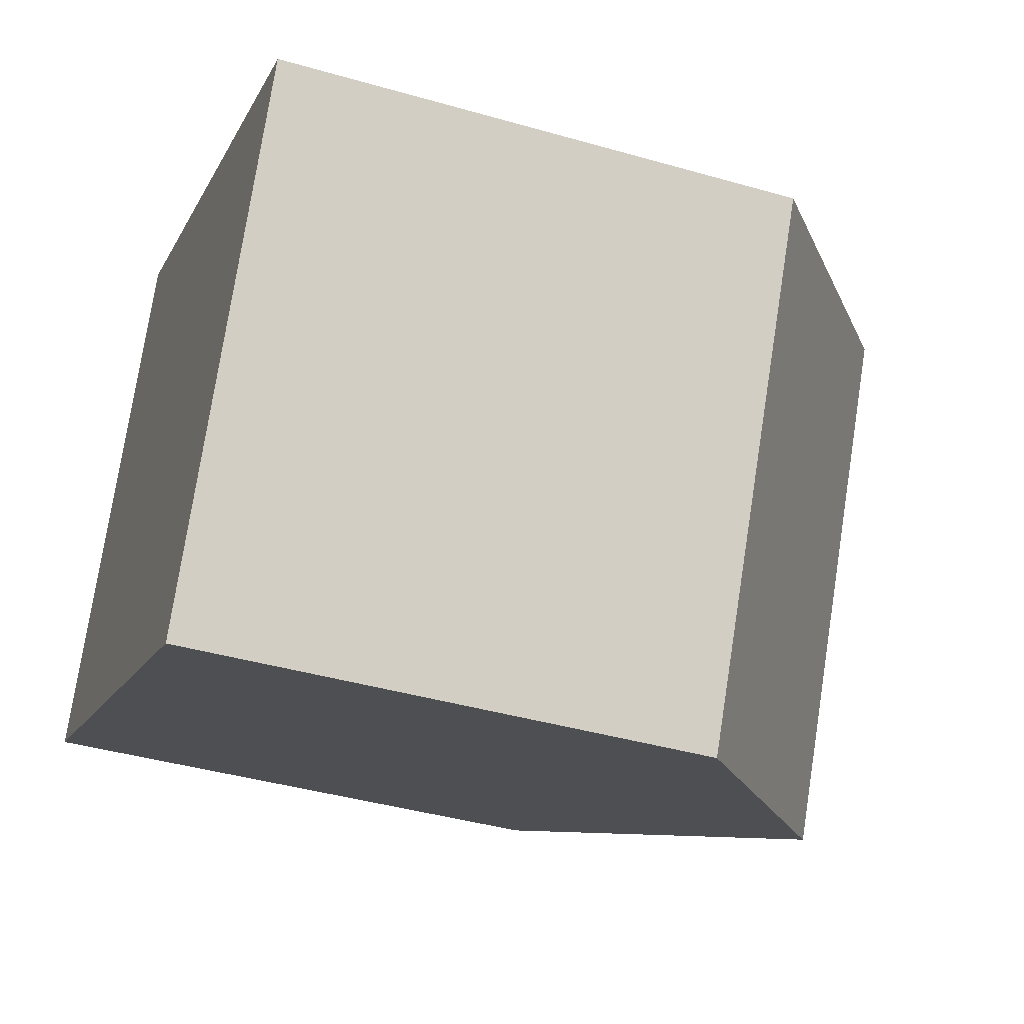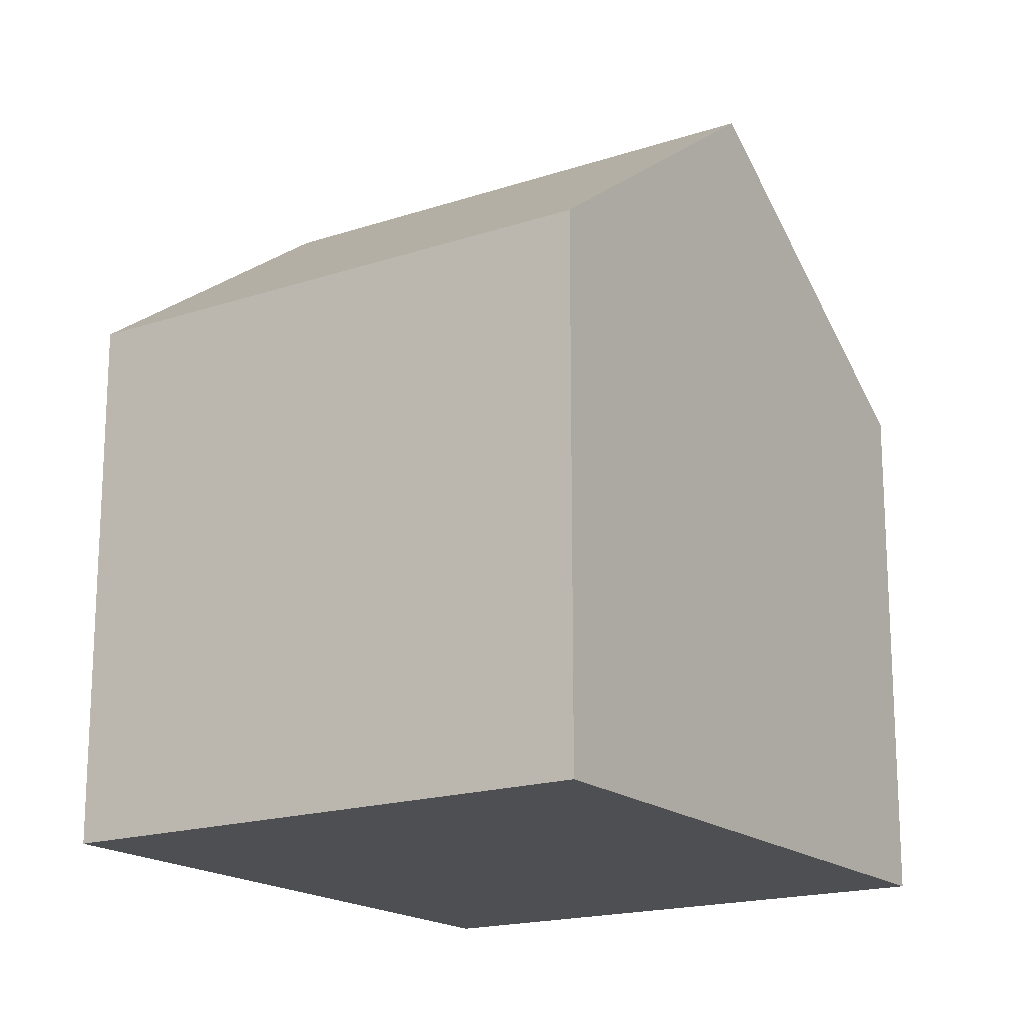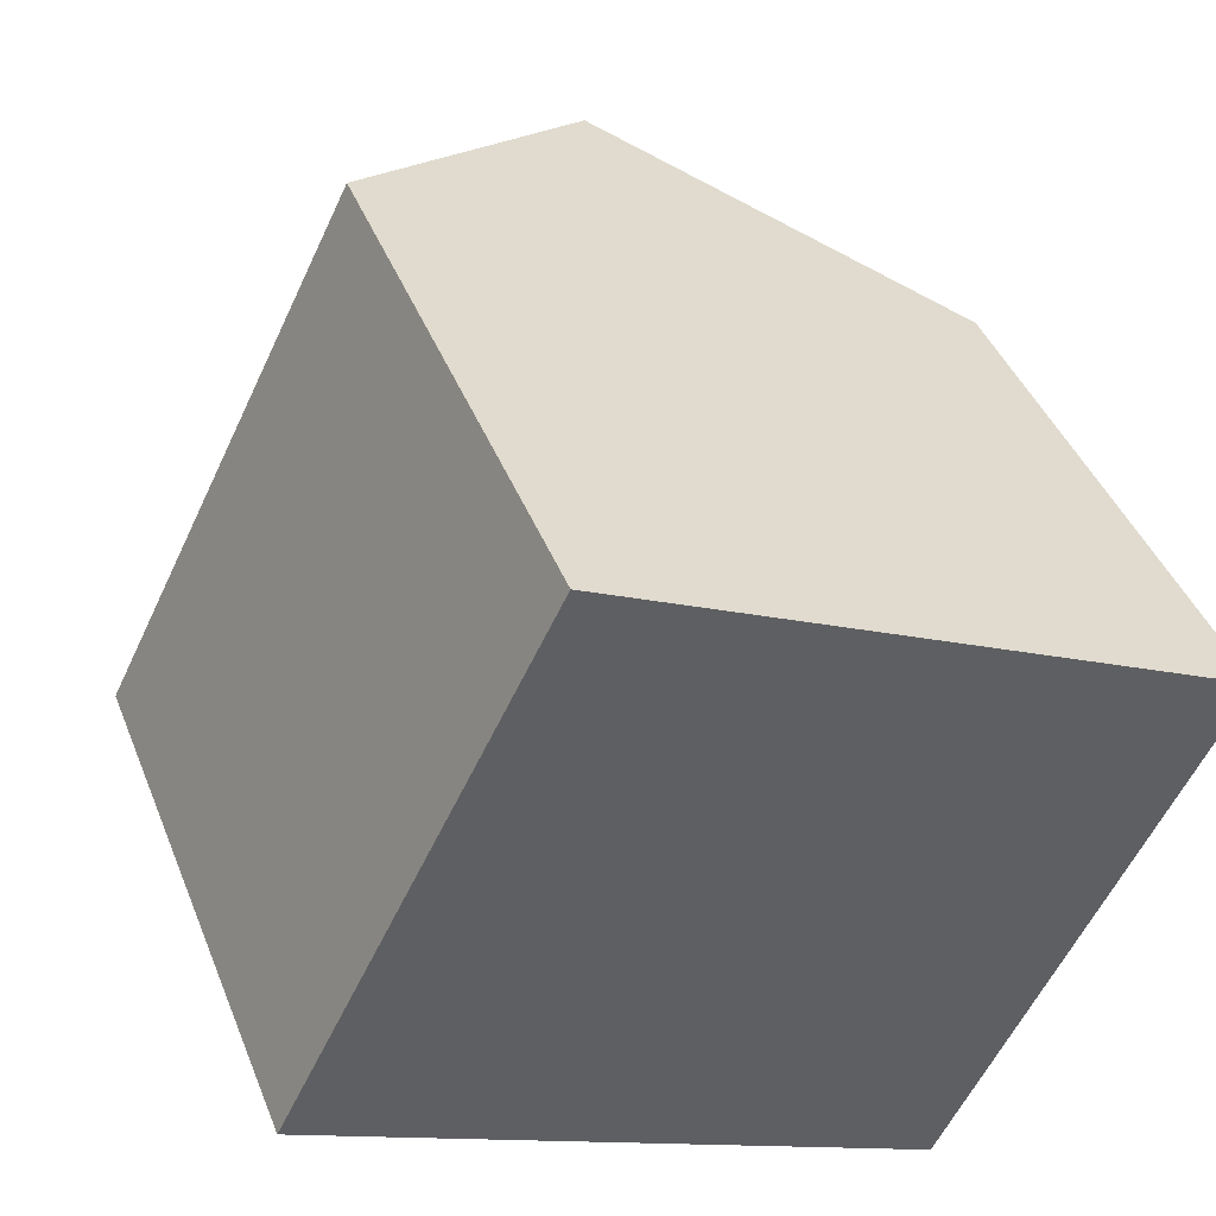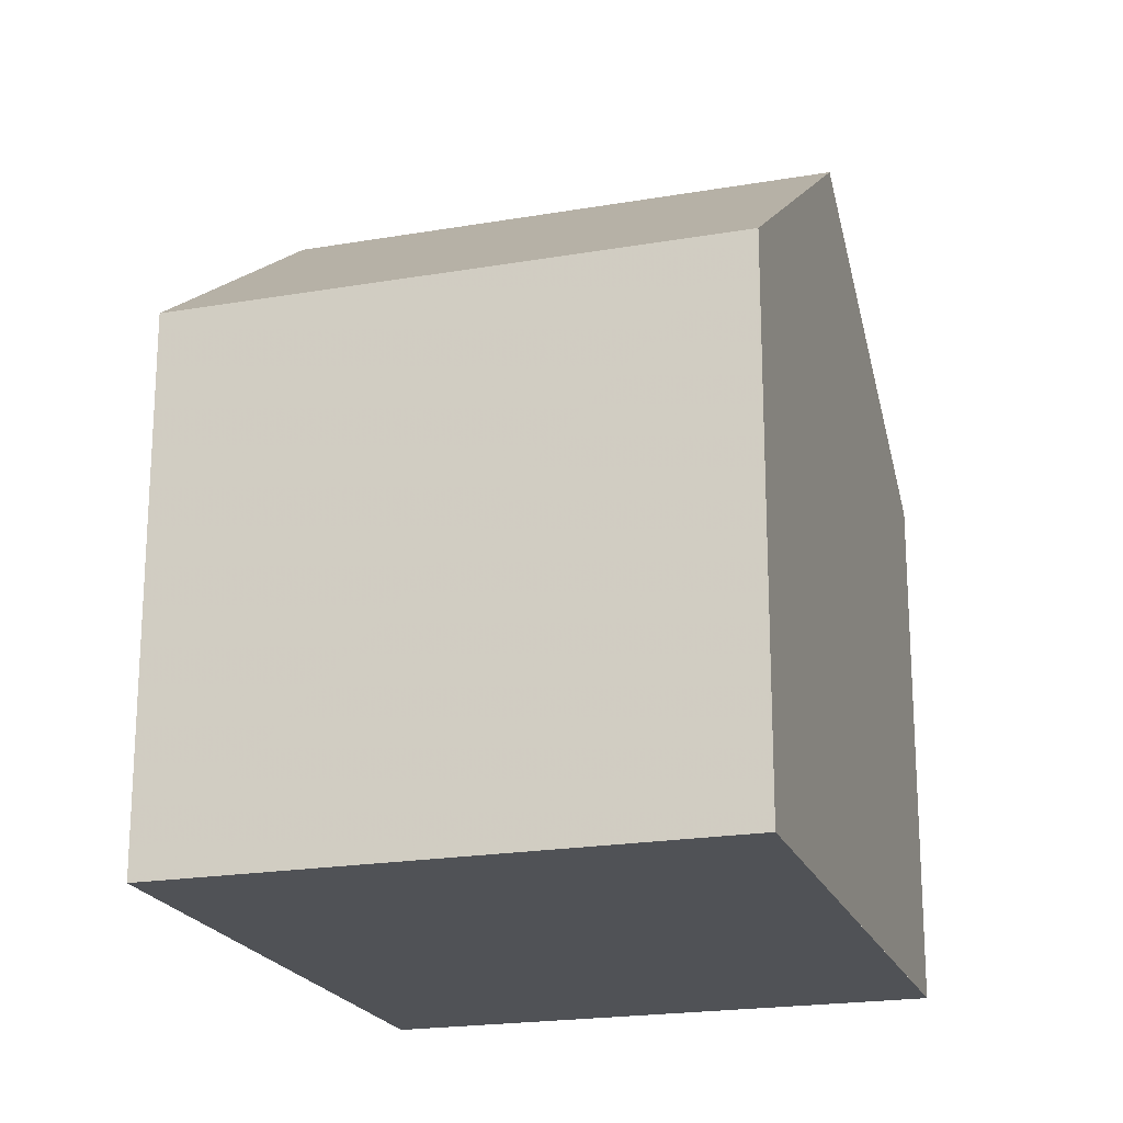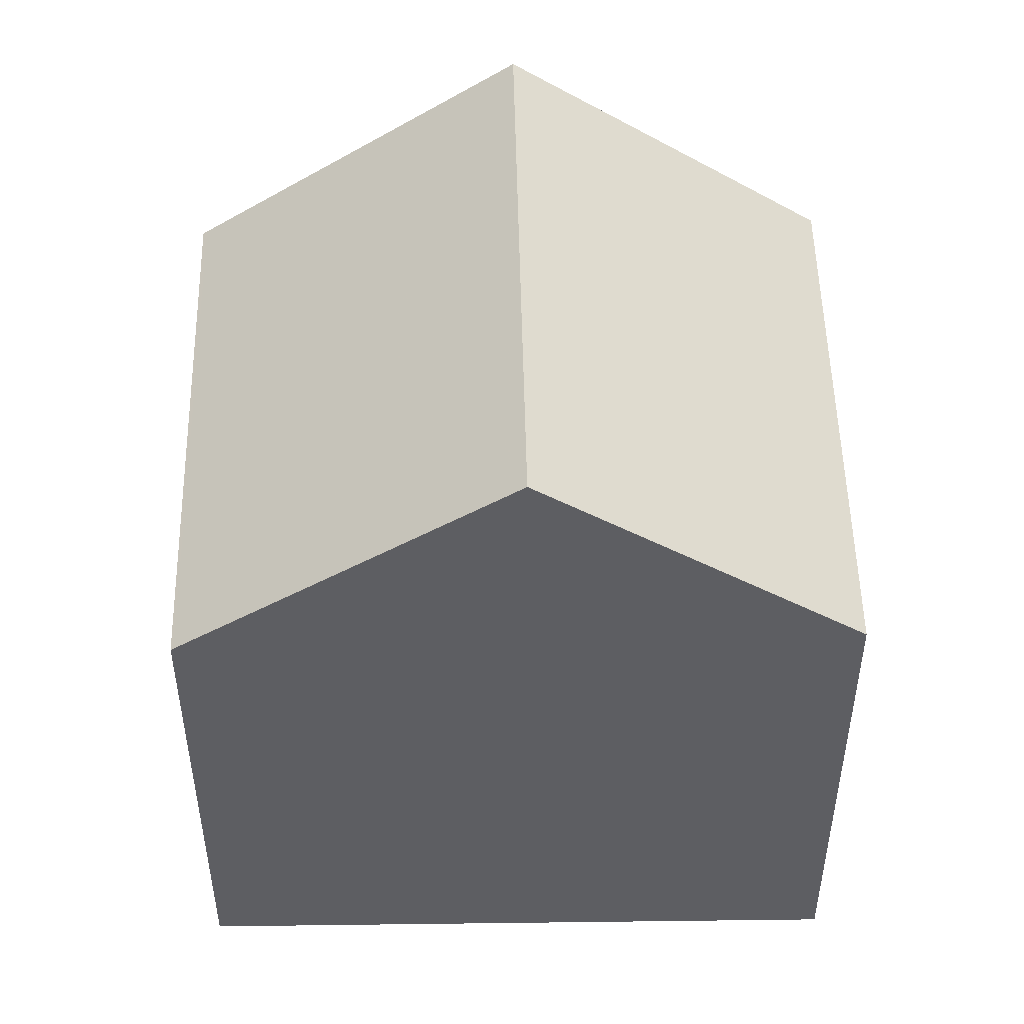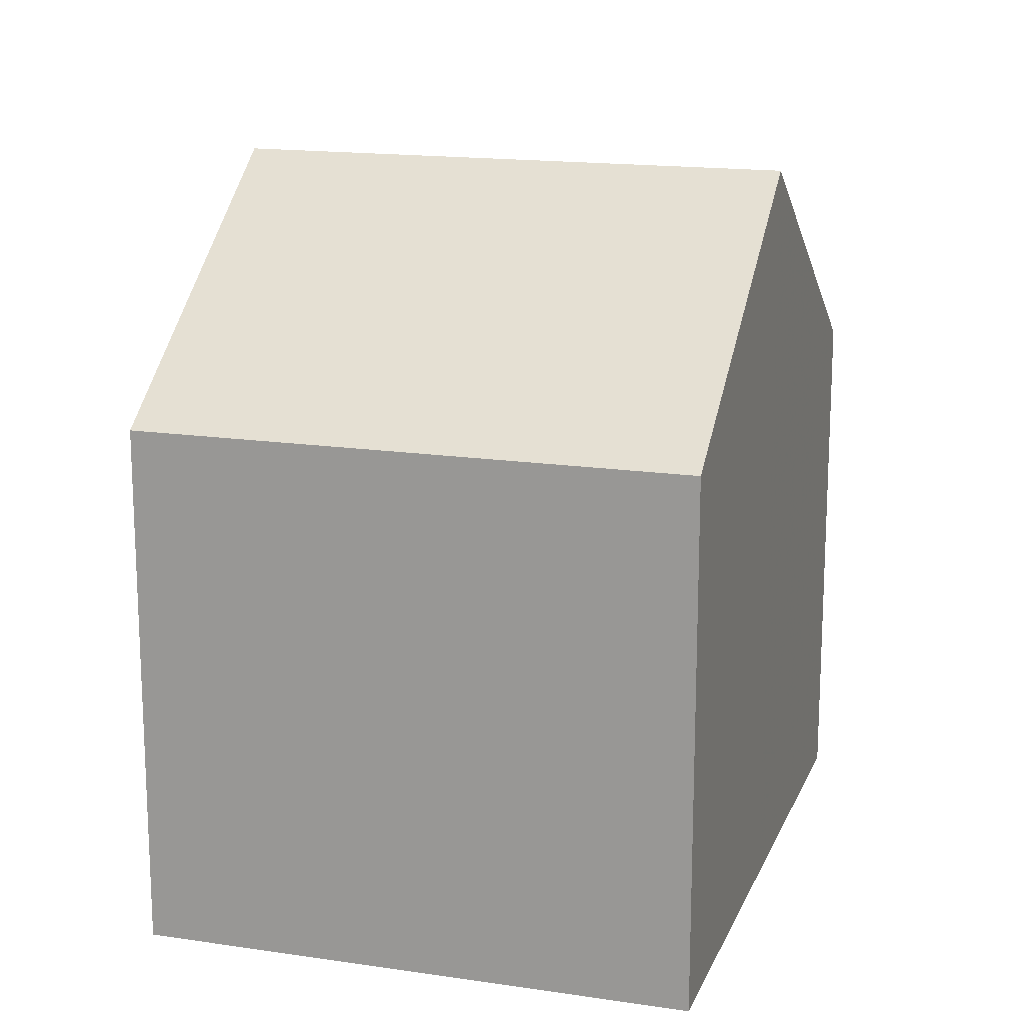
<metadata>
{"format":"obj","ext":"obj","renderer":"f3d","projection":"perspective","resolution":1024,"background":"white","views":[{"elev":-40.7,"azim":-109.4,"up":"+Y"},{"elev":-17.9,"azim":149.6,"up":"+Z"},{"elev":42.4,"azim":159.3,"up":"+Y"},{"elev":-20.8,"azim":133.7,"up":"+Z"},{"elev":50.7,"azim":25.6,"up":"+Z"},{"elev":16.9,"azim":133.6,"up":"+Z"}]}
</metadata>
<code>
v -1954 -2118 5.75
v -1957 -2113 5.779
v -1950 -2109 5.903
v -1948 -2115 5.889
v -1951 -2117 8.363
v -1954 -2111 8.39
v -1954 -2111 8.39
v -1951 -2117 8.363
v -1950 -2109 5.907
v -1948 -2115 5.893
v -1957 -2113 5.812
v -1954 -2118 5.772
v -1954 -2111 8.39
v -1957 -2113 5.812
v -1957 -2113 5.779
v -1950 -2109 5.907
v -1954 -2111 8.39
v -1950 -2109 5.903
v -1951 -2117 8.363
v -1954 -2118 5.75
v -1954 -2118 5.773
v -1951 -2117 8.363
v -1948 -2115 5.893
v -1948 -2115 5.889
v -1954 -2118 5.75
v -1954 -2118 5.75
v -1954 -2118 0
v -1954 -2118 0
v -1957 -2113 5.812
v -1957 -2113 5.779
v -1957 -2113 8.882e-16
v -1957 -2113 0
v -1950 -2109 5.903
v -1950 -2109 5.903
v -1950 -2109 0
v -1950 -2109 -8.882e-16
v -1948 -2115 5.893
v -1948 -2115 5.889
v -1948 -2115 0
v -1948 -2115 8.882e-16
v -1954 -2118 5.772
v -1951 -2117 8.363
v -1951 -2117 0
v -1954 -2118 0
v -1950 -2109 5.907
v -1954 -2111 8.39
v -1954 -2111 0
v -1950 -2109 -8.882e-16
v -1950 -2109 5.903
v -1950 -2109 5.907
v -1950 -2109 -8.882e-16
v -1950 -2109 0
v -1951 -2117 8.363
v -1948 -2115 5.893
v -1948 -2115 8.882e-16
v -1951 -2117 0
v -1954 -2111 8.39
v -1957 -2113 5.812
v -1957 -2113 0
v -1954 -2111 0
v -1954 -2118 5.75
v -1954 -2118 5.772
v -1954 -2118 0
v -1954 -2118 0
v -1957 -2113 5.779
v -1957 -2113 5.779
v -1957 -2113 0
v -1957 -2113 8.882e-16
v -1948 -2115 5.889
v -1950 -2109 5.903
v -1950 -2109 -8.882e-16
v -1948 -2115 0
v -1957 -2113 5.779
v -1954 -2118 5.75
v -1954 -2118 0
v -1957 -2113 0
v -1948 -2115 5.889
v -1948 -2115 5.889
v -1948 -2115 0
v -1948 -2115 0
v -1954 -2118 0
v -1957 -2113 0
v -1950 -2109 0
v -1948 -2115 0
f 15 2 11 14
f 17 7 9 16
f 16 9 3 18
f 14 11 6 13
f 21 12 1 20
f 23 10 8 22
f 24 4 10 23
f 19 5 12 21
f 20 15 14 21
f 22 17 16 23
f 23 16 18 24
f 21 14 13 19
f 26 27 28 25
f 30 31 32 29
f 34 35 36 33
f 38 39 40 37
f 42 43 44 41
f 46 47 48 45
f 50 51 52 49
f 54 55 56 53
f 58 59 60 57
f 62 63 64 61
f 66 67 68 65
f 70 71 72 69
f 74 75 76 73
f 78 79 80 77
f 82 83 84 81

</code>
